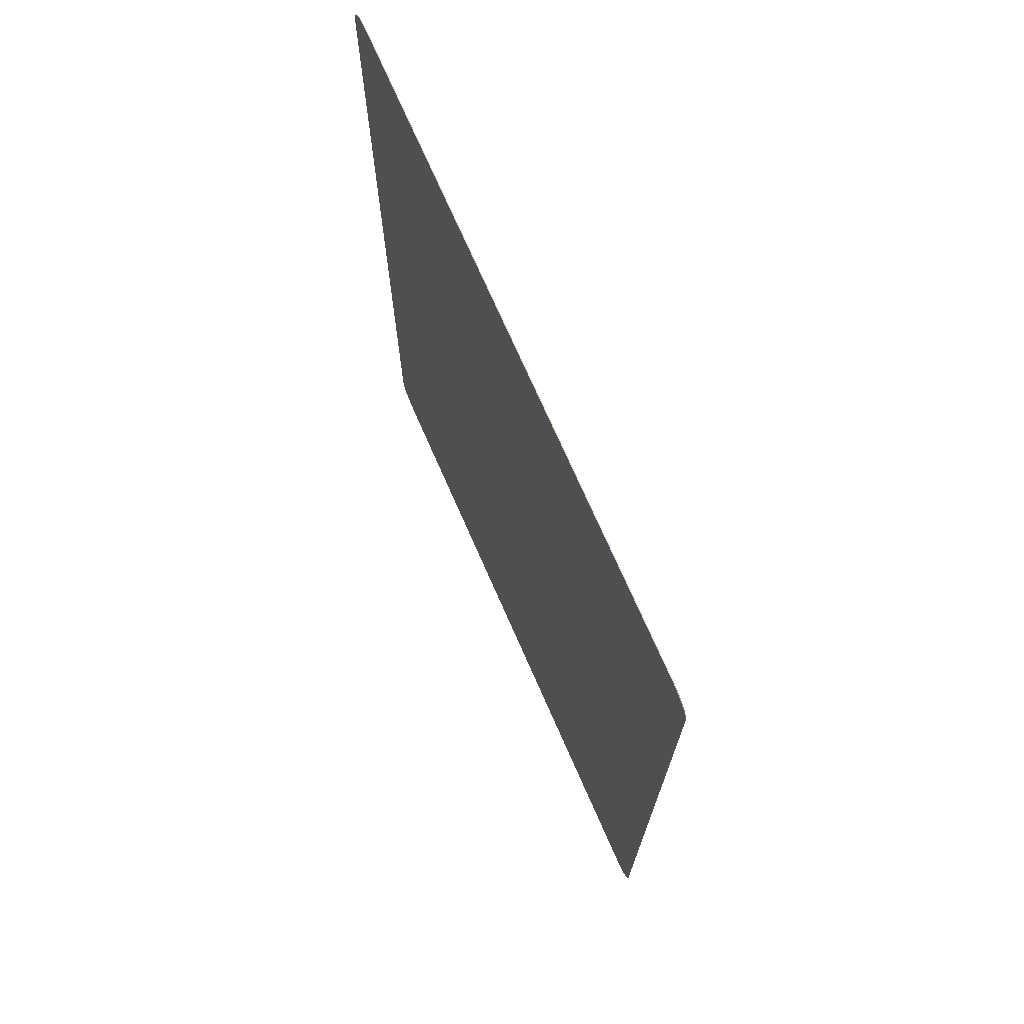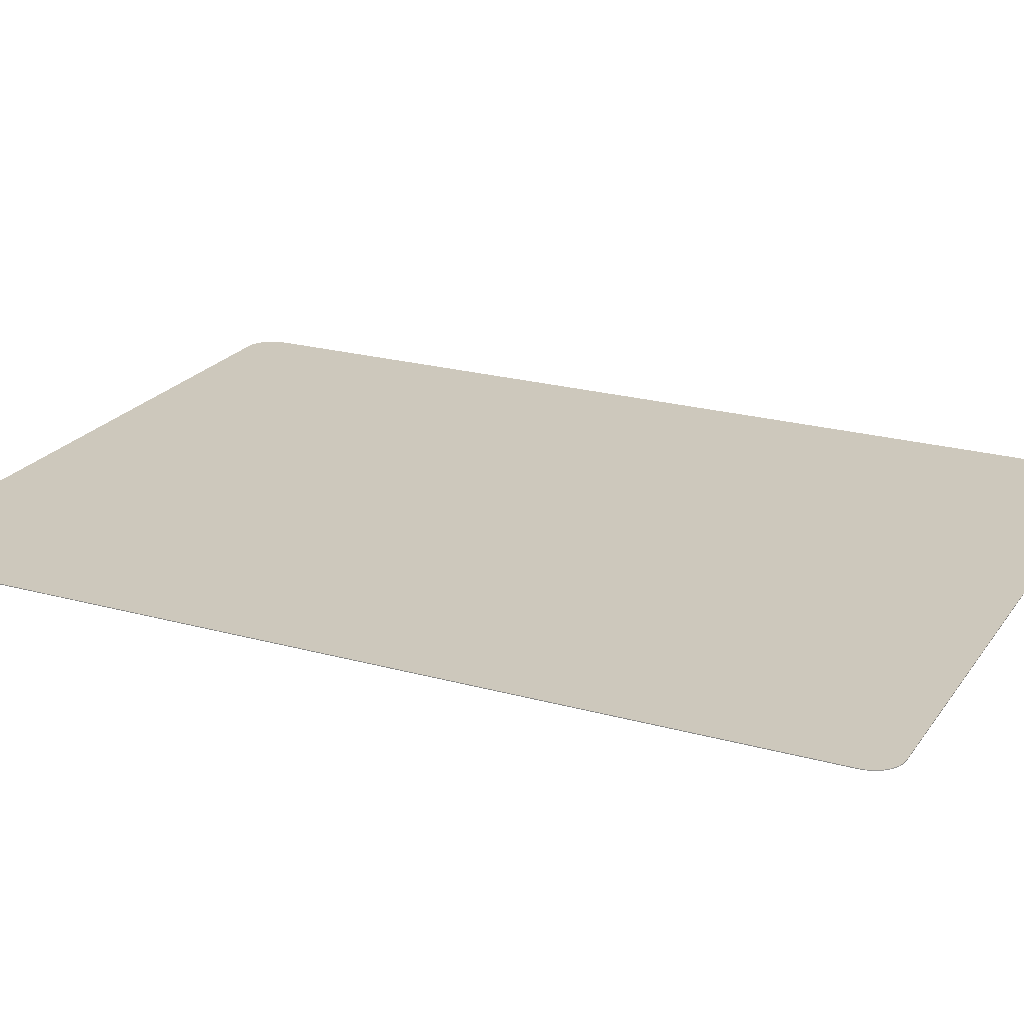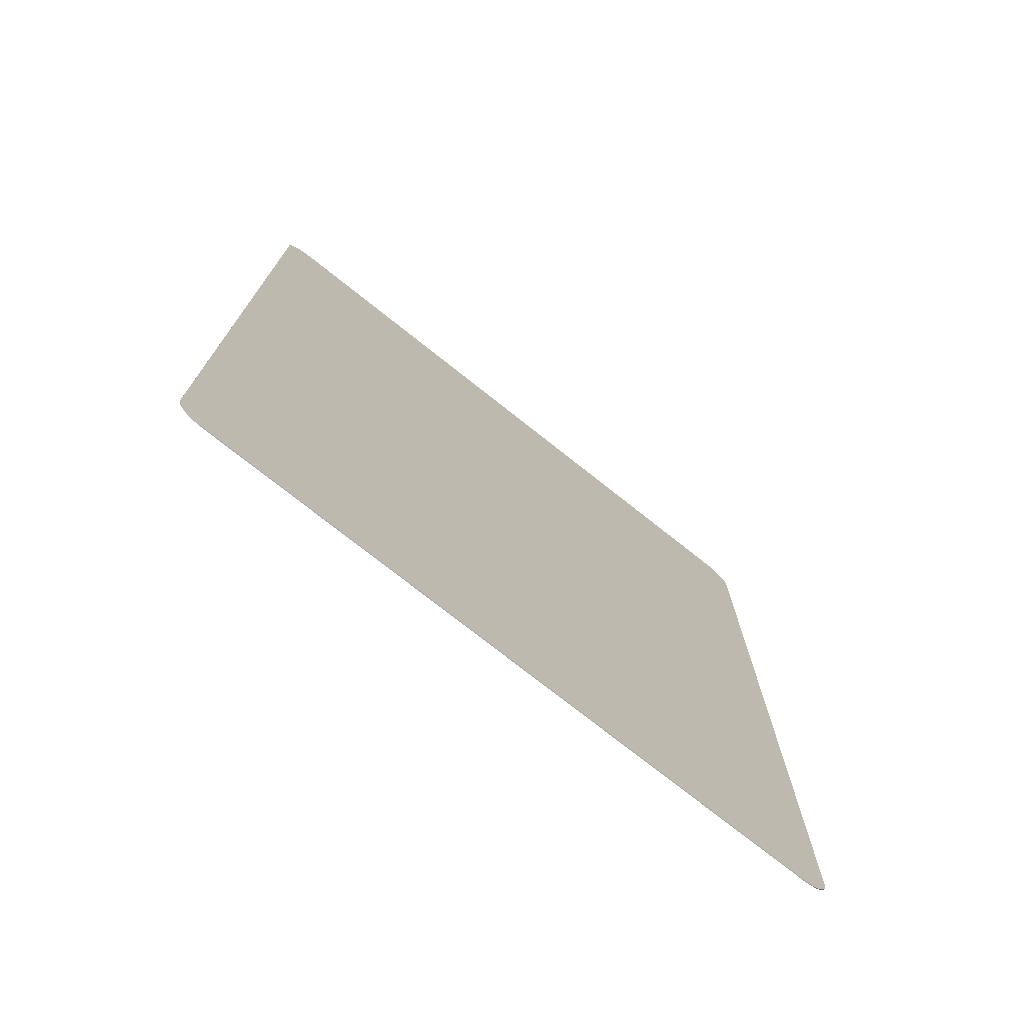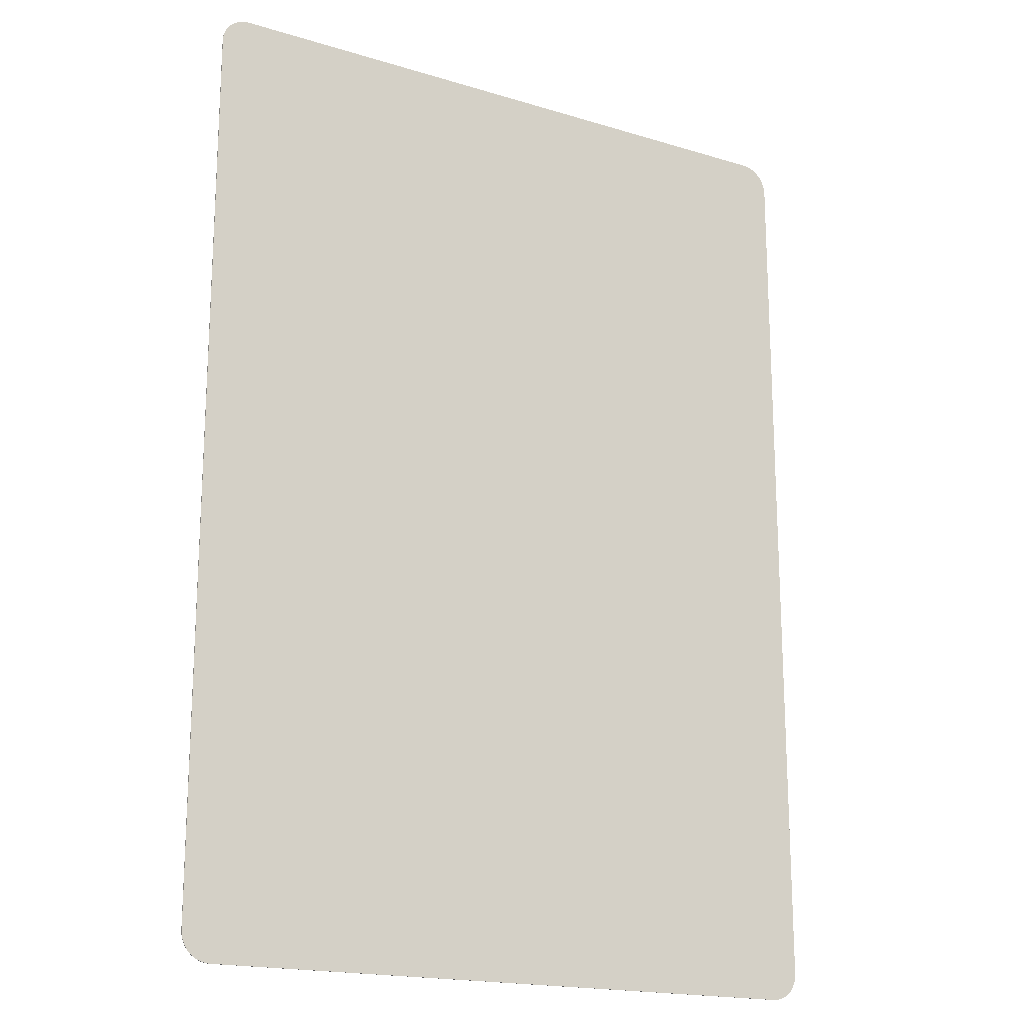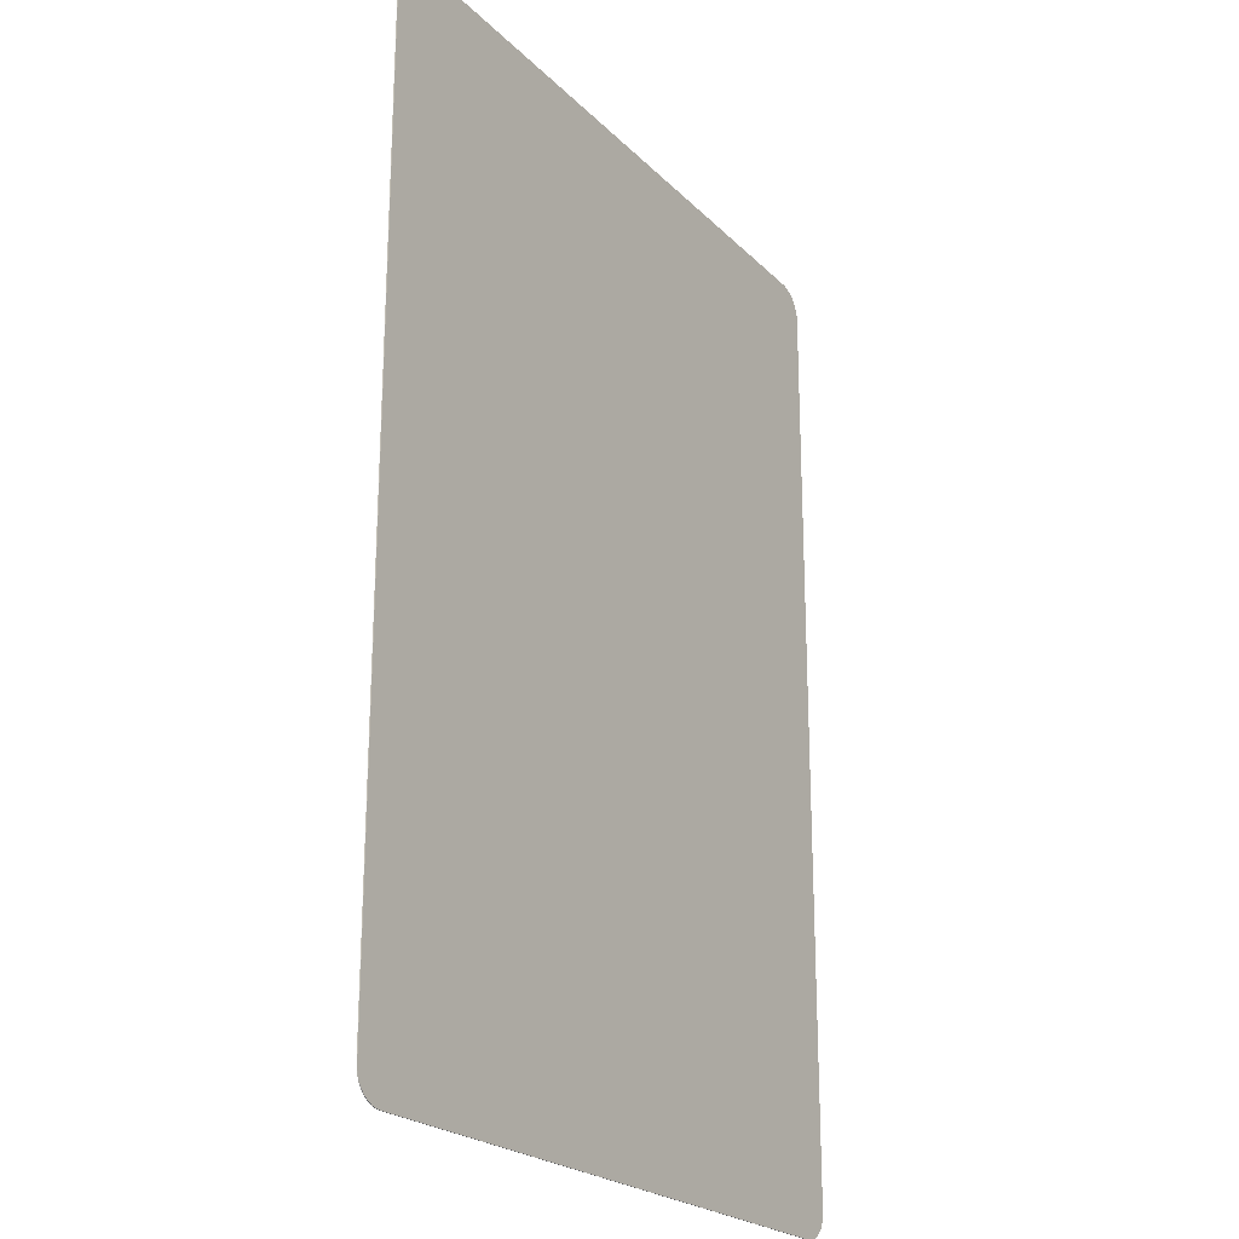
<metadata>
{"format":"obj","ext":"obj","renderer":"f3d","projection":"perspective","resolution":1024,"background":"white","views":[{"elev":72.7,"azim":-113.7,"up":"+Y"},{"elev":22.2,"azim":115.7,"up":"+Z"},{"elev":-75.2,"azim":141.6,"up":"+Y"},{"elev":-18.2,"azim":149.5,"up":"+Y"},{"elev":-22.5,"azim":-58.2,"up":"+Y"}]}
</metadata>
<code>
o Rounded_Borders_Card
v -4.782 -6.279 0.005
v -4.386 -6.675 0.005
v -4.776 -6.347 0.005
v -4.758 -6.414 0.005
v -4.729 -6.477 0.005
v -4.689 -6.533 0.005
v -4.64 -6.582 0.005
v -4.584 -6.622 0.005
v -4.521 -6.651 0.005
v -4.454 -6.669 0.005
v -4.386 6.675 0.005
v -4.782 6.279 0.005
v -4.454 6.669 0.005
v -4.521 6.651 0.005
v -4.584 6.622 0.005
v -4.64 6.582 0.005
v -4.689 6.533 0.005
v -4.729 6.477 0.005
v -4.758 6.414 0.005
v -4.776 6.347 0.005
v -4.386 -6.675 -0.005
v -4.782 -6.279 -0.005
v -4.454 -6.669 -0.005
v -4.521 -6.651 -0.005
v -4.584 -6.622 -0.005
v -4.64 -6.582 -0.005
v -4.689 -6.533 -0.005
v -4.729 -6.477 -0.005
v -4.758 -6.414 -0.005
v -4.776 -6.347 -0.005
v -4.782 6.279 -0.005
v -4.386 6.675 -0.005
v -4.776 6.347 -0.005
v -4.758 6.414 -0.005
v -4.729 6.477 -0.005
v -4.689 6.533 -0.005
v -4.64 6.582 -0.005
v -4.584 6.622 -0.005
v -4.521 6.651 -0.005
v -4.454 6.669 -0.005
v 4.386 -6.675 0.005
v 4.782 -6.279 0.005
v 4.454 -6.669 0.005
v 4.521 -6.651 0.005
v 4.584 -6.622 0.005
v 4.64 -6.582 0.005
v 4.689 -6.533 0.005
v 4.729 -6.477 0.005
v 4.758 -6.414 0.005
v 4.776 -6.347 0.005
v 4.782 6.279 0.005
v 4.386 6.675 0.005
v 4.776 6.347 0.005
v 4.758 6.414 0.005
v 4.729 6.477 0.005
v 4.689 6.533 0.005
v 4.64 6.582 0.005
v 4.584 6.622 0.005
v 4.521 6.651 0.005
v 4.454 6.669 0.005
v 4.782 -6.279 -0.005
v 4.386 -6.675 -0.005
v 4.776 -6.347 -0.005
v 4.758 -6.414 -0.005
v 4.729 -6.477 -0.005
v 4.689 -6.533 -0.005
v 4.64 -6.582 -0.005
v 4.584 -6.622 -0.005
v 4.521 -6.651 -0.005
v 4.454 -6.669 -0.005
v 4.386 6.675 -0.005
v 4.782 6.279 -0.005
v 4.454 6.669 -0.005
v 4.521 6.651 -0.005
v 4.584 6.622 -0.005
v 4.64 6.582 -0.005
v 4.689 6.533 -0.005
v 4.729 6.477 -0.005
v 4.758 6.414 -0.005
v 4.776 6.347 -0.005
f 41 43 44 45 46 47 48 49 50 42 51 53 54 55 56 57 58 59 60 52 11 13 14 15 16 17 18 19 20 12 1 3 4 5 6 7 8 9 10 2
f 61 72 51 42
f 71 32 11 52
f 1 12 31 22
f 21 23 24 25 26 27 28 29 30 22 31 33 34 35 36 37 38 39 40 32 71 73 74 75 76 77 78 79 80 72 61 63 64 65 66 67 68 69 70 62
f 21 2 10 23
f 23 10 9 24
f 24 9 8 25
f 25 8 7 26
f 26 7 6 27
f 27 6 5 28
f 28 5 4 29
f 29 4 3 30
f 30 3 1 22
f 11 32 40 13
f 13 40 39 14
f 14 39 38 15
f 15 38 37 16
f 16 37 36 17
f 17 36 35 18
f 18 35 34 19
f 19 34 33 20
f 20 33 31 12
f 41 62 70 43
f 43 70 69 44
f 44 69 68 45
f 45 68 67 46
f 46 67 66 47
f 47 66 65 48
f 48 65 64 49
f 49 64 63 50
f 50 63 61 42
f 71 52 60 73
f 73 60 59 74
f 74 59 58 75
f 75 58 57 76
f 76 57 56 77
f 77 56 55 78
f 78 55 54 79
f 79 54 53 80
f 80 53 51 72
f 21 62 41 2

</code>
